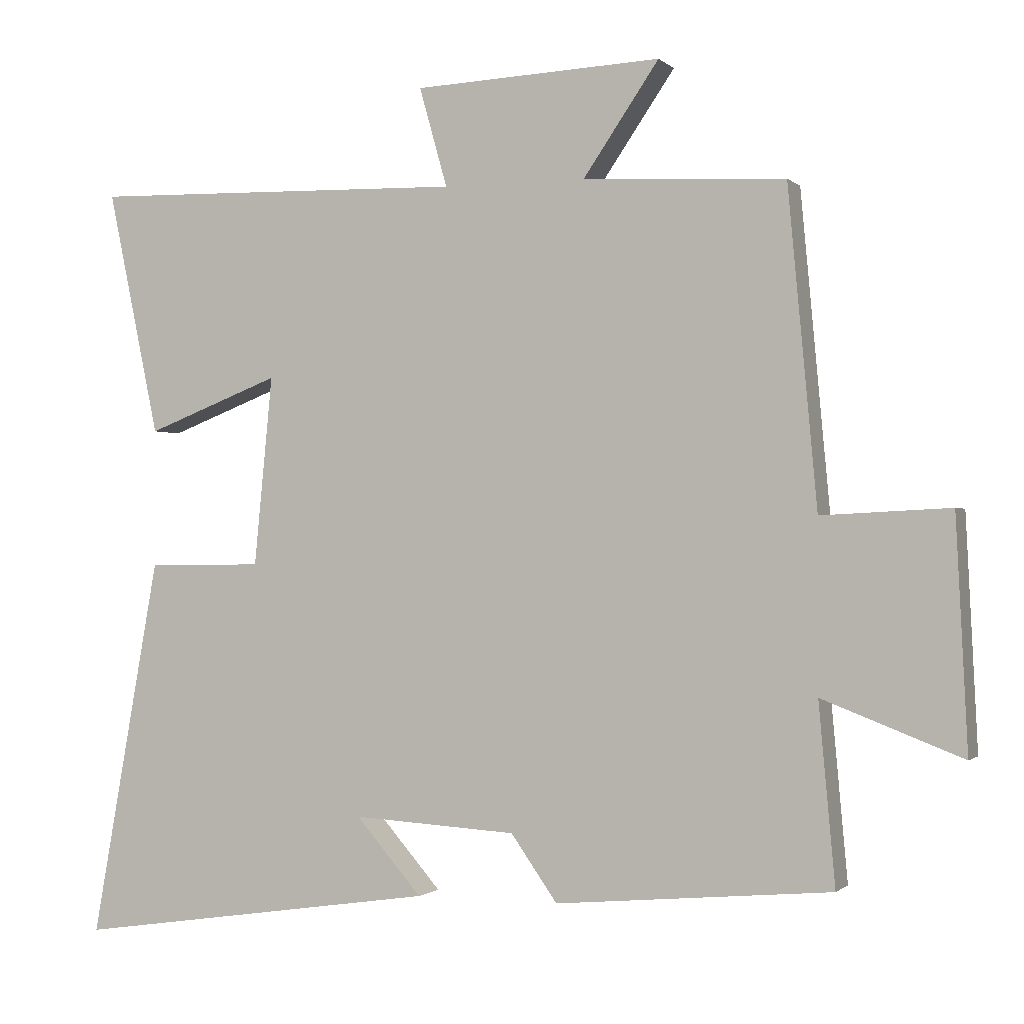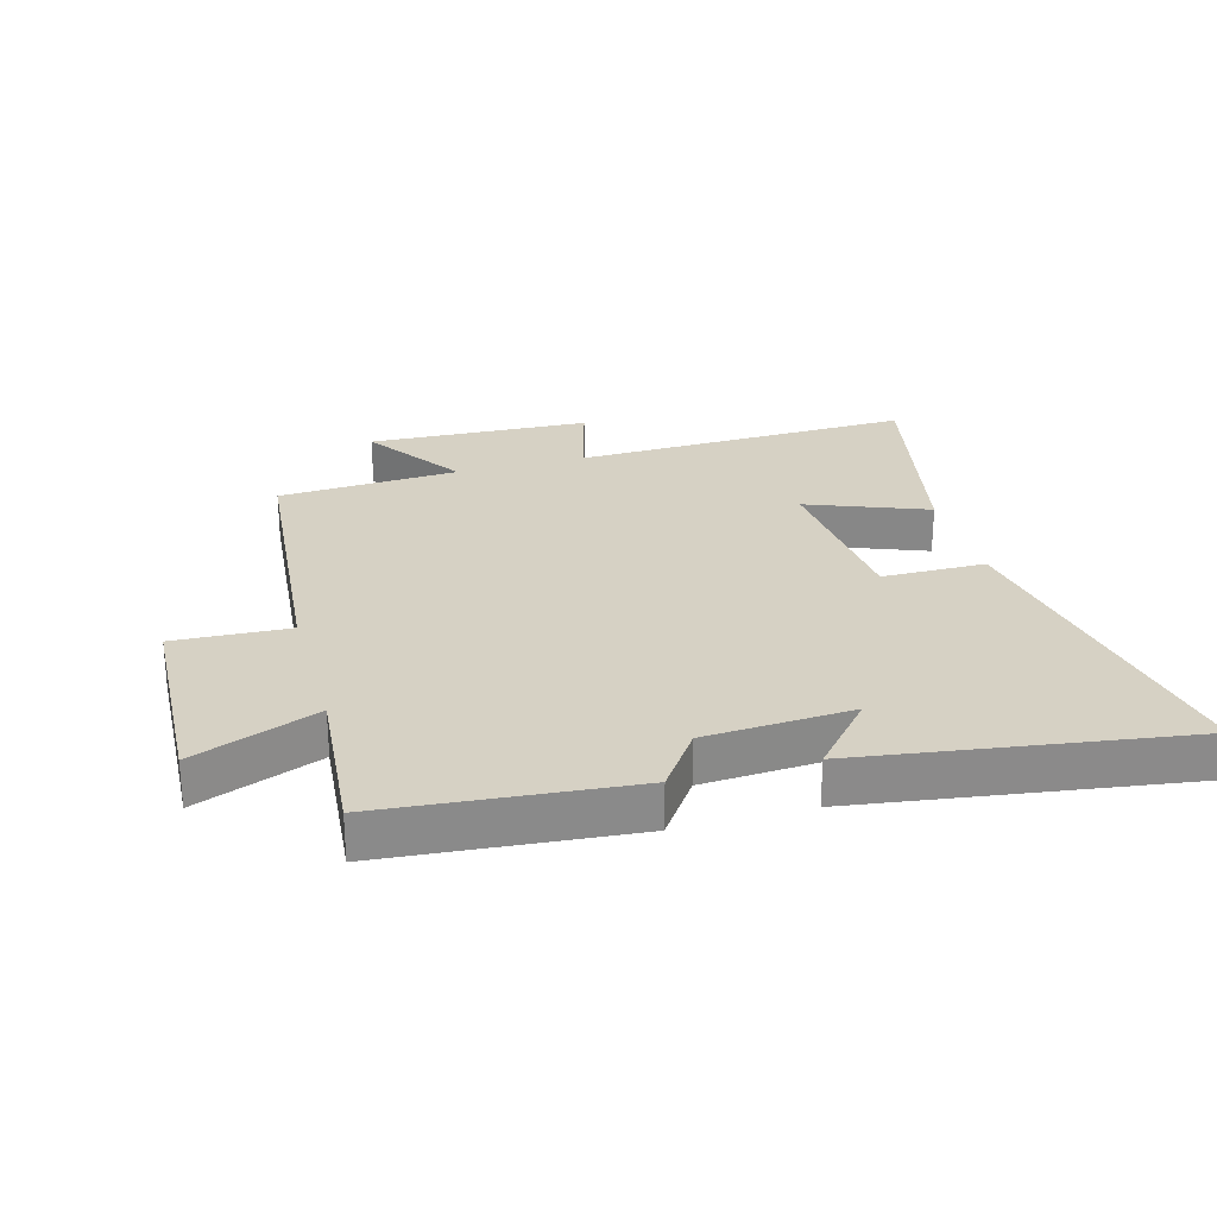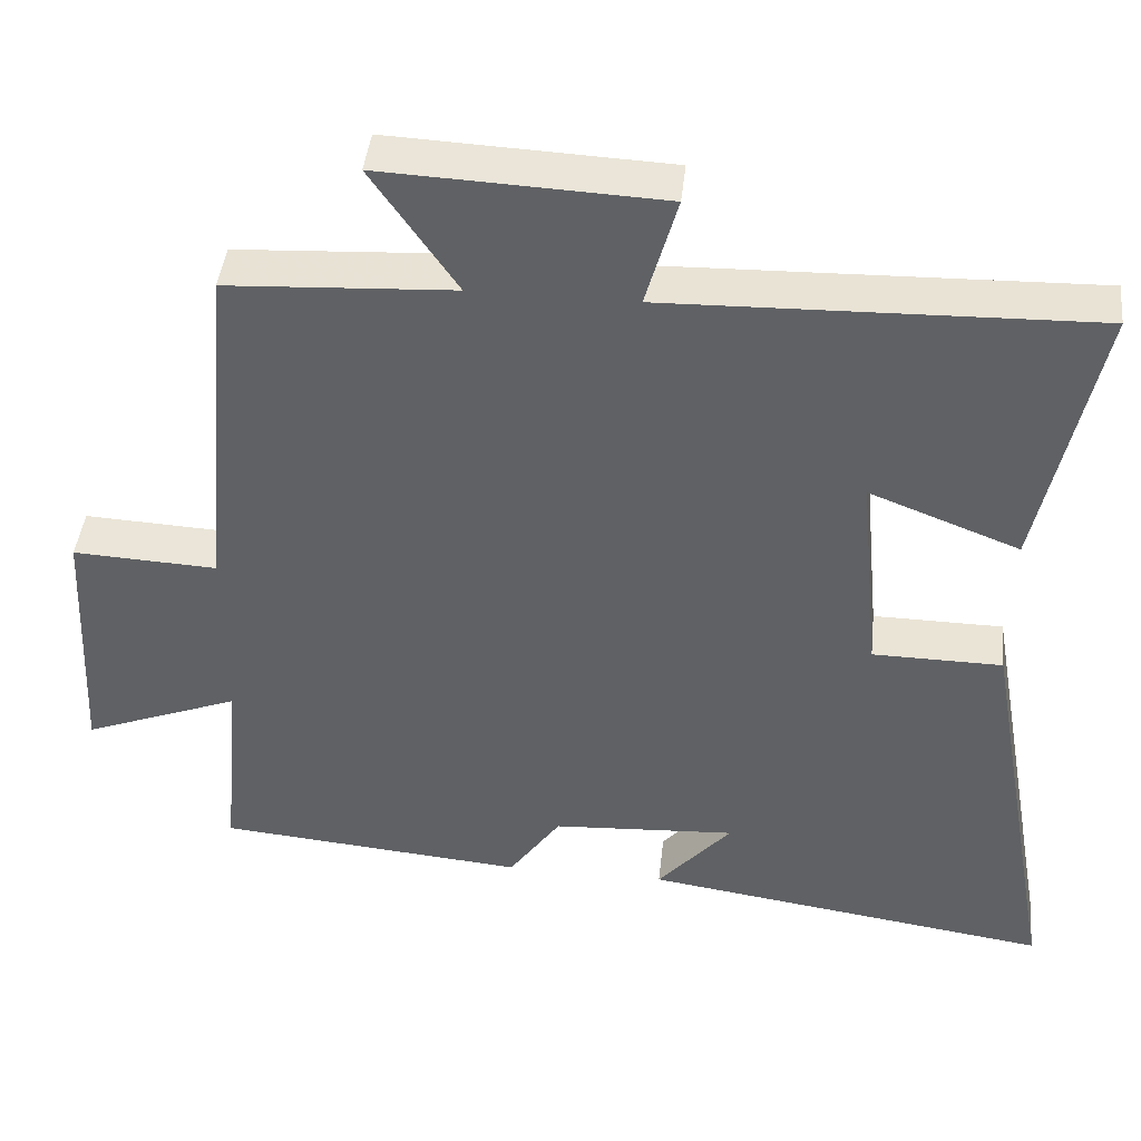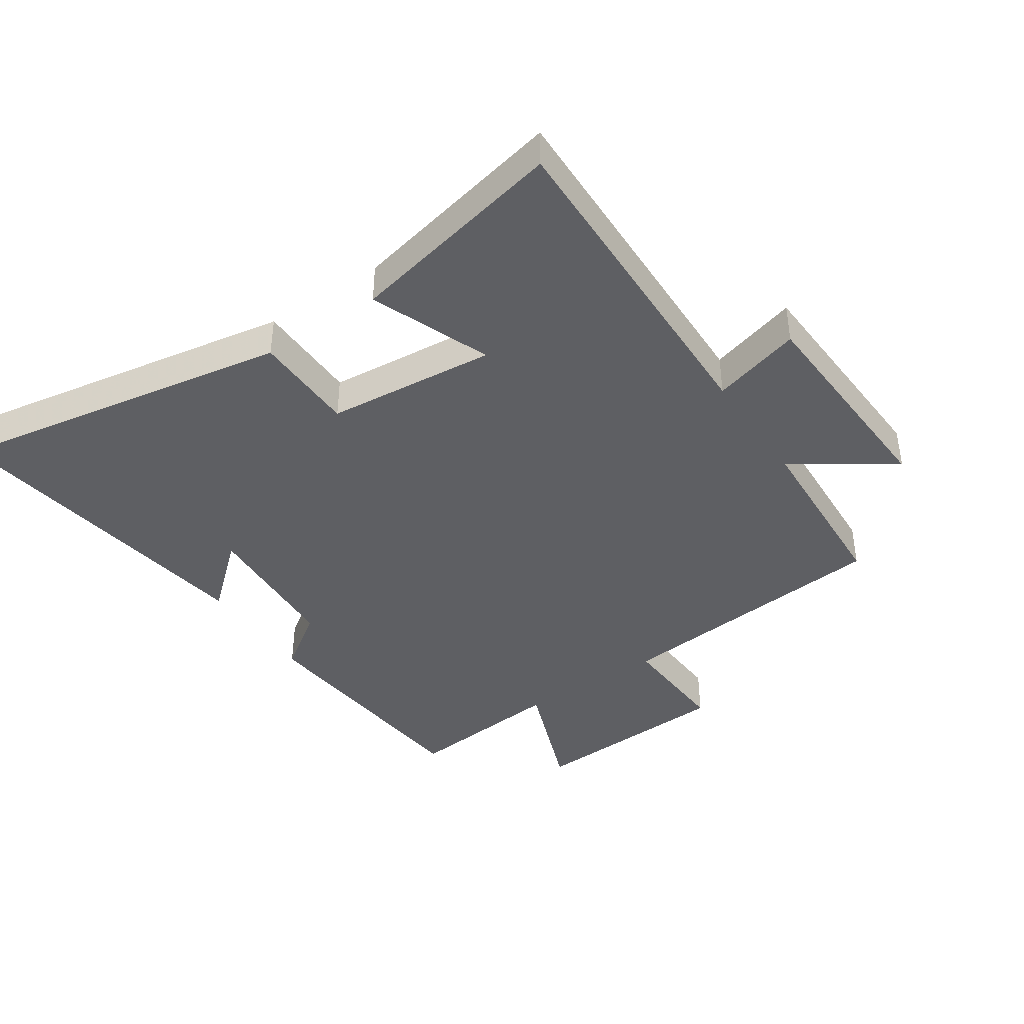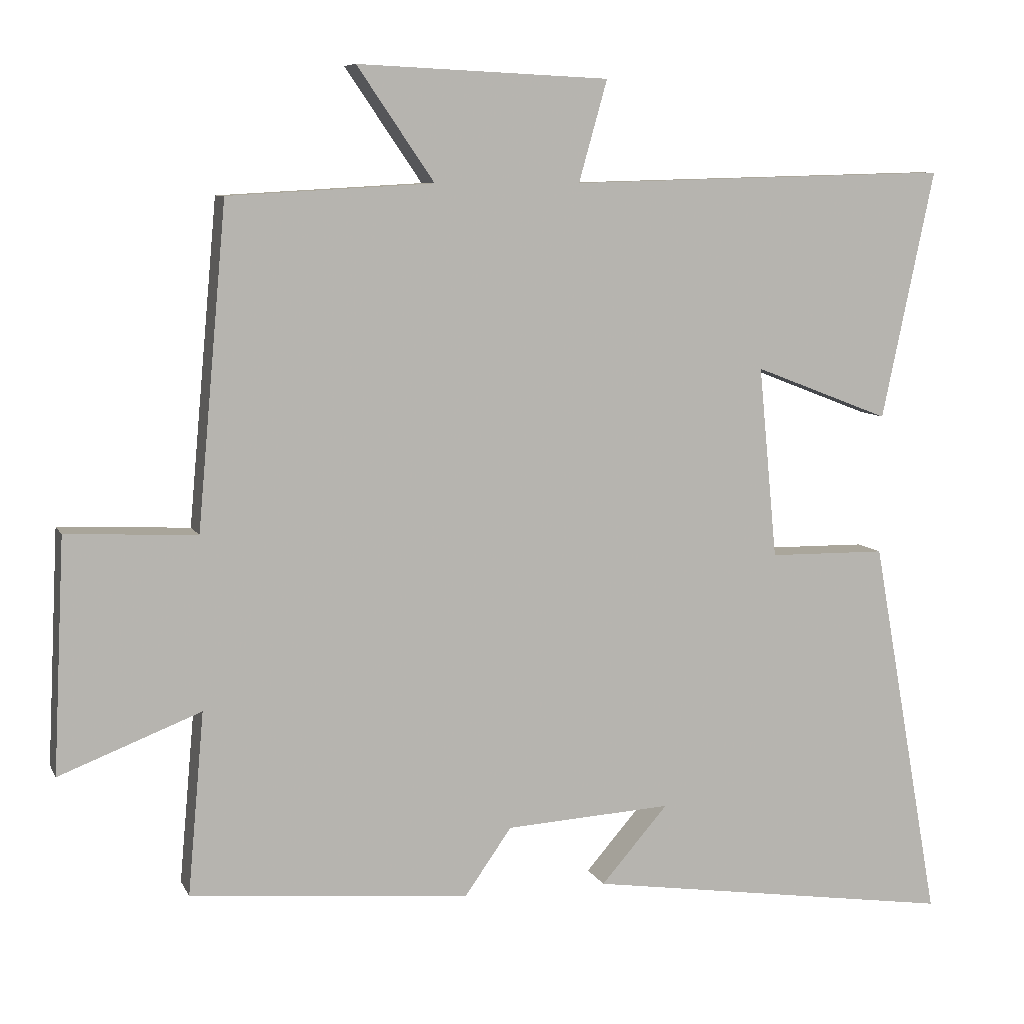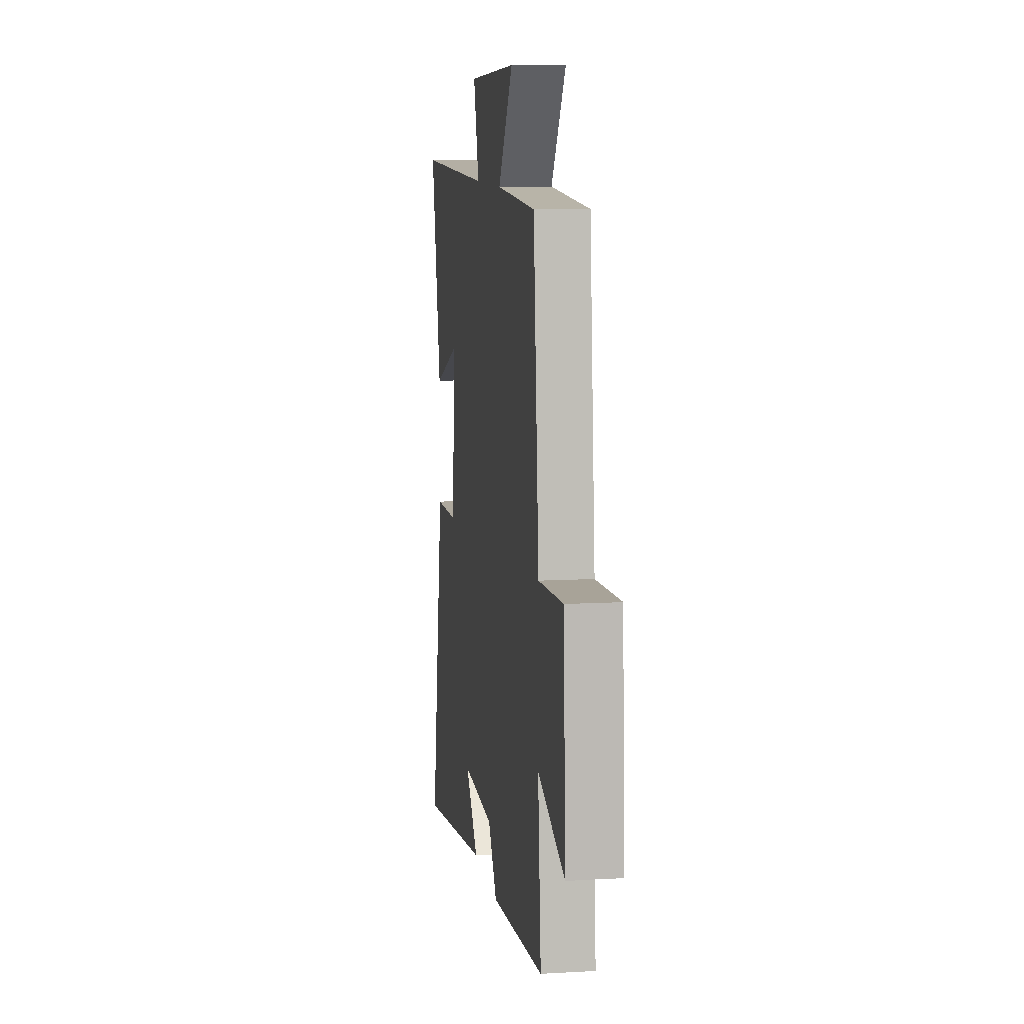
<metadata>
{"format":"obj","ext":"obj","renderer":"f3d","projection":"perspective","resolution":1024,"background":"white","views":[{"elev":-1.0,"azim":21.1,"up":"+Z"},{"elev":26.8,"azim":164.4,"up":"+Y"},{"elev":43.1,"azim":-173.9,"up":"+Z"},{"elev":-41.2,"azim":-55.8,"up":"+Y"},{"elev":8.0,"azim":163.1,"up":"+Z"},{"elev":9.8,"azim":81.4,"up":"+Z"}]}
</metadata>
<code>
v 0.459 0.07 0.484
v 0.5 0.07 0.033
v 0.683 0.07 0.042
v 0.699 0.07 -0.286
v 0.5 0.07 -0.209
v 0.523 0.07 -0.465
v 0.13 0.07 -0.5
v 0.064 0.07 -0.406
v -0.17 0.07 -0.392
v -0.076 0.07 -0.5
v -0.597 0.07 -0.576
v -0.5 0.07 -0.035
v -0.335 0.07 -0.033
v -0.309 0.07 0.237
v -0.5 0.07 0.163
v -0.574 0.07 0.514
v -0.035 0.07 0.5
v -0.075 0.07 0.642
v 0.279 0.07 0.658
v 0.171 0.07 0.5
v 0.459 0 0.484
v 0.5 0 0.033
v 0.683 0 0.042
v 0.699 0 -0.286
v 0.5 0 -0.209
v 0.523 0 -0.465
v 0.13 0 -0.5
v 0.064 0 -0.406
v -0.17 0 -0.392
v -0.076 0 -0.5
v -0.597 0 -0.576
v -0.5 0 -0.035
v -0.335 0 -0.033
v -0.309 0 0.237
v -0.5 0 0.163
v -0.574 0 0.514
v -0.035 0 0.5
v -0.075 0 0.642
v 0.279 0 0.658
v 0.171 0 0.5
f 17 18 19 20
f 17 20 1 2
f 14 15 16 17
f 13 14 17 2
f 11 12 13
f 9 10 11
f 13 2 3
f 11 13 3
f 9 11 3
f 5 6 7 8
f 5 8 9 3
f 3 4 5
f 40 39 38 37
f 22 21 40 37
f 37 36 35 34
f 22 37 34 33
f 33 32 31
f 31 30 29
f 23 22 33
f 23 33 31
f 23 31 29
f 28 27 26 25
f 23 29 28 25
f 25 24 23
f 1 21 22 2
f 2 22 23 3
f 3 23 24 4
f 4 24 25 5
f 5 25 26 6
f 6 26 27 7
f 7 27 28 8
f 8 28 29 9
f 9 29 30 10
f 10 30 31 11
f 11 31 32 12
f 12 32 33 13
f 13 33 34 14
f 14 34 35 15
f 15 35 36 16
f 16 36 37 17
f 17 37 38 18
f 18 38 39 19
f 19 39 40 20
f 20 40 21 1

</code>
